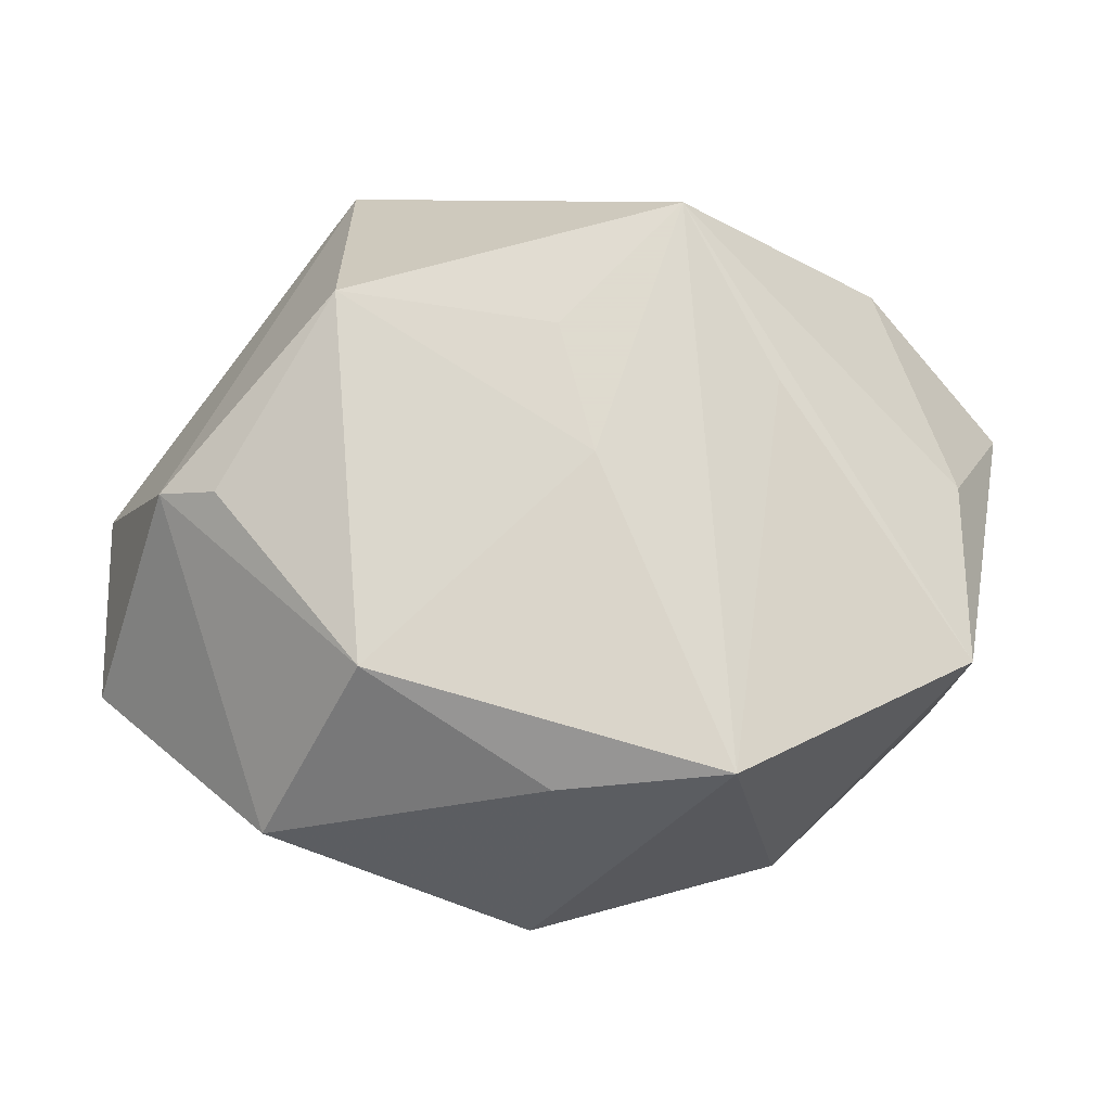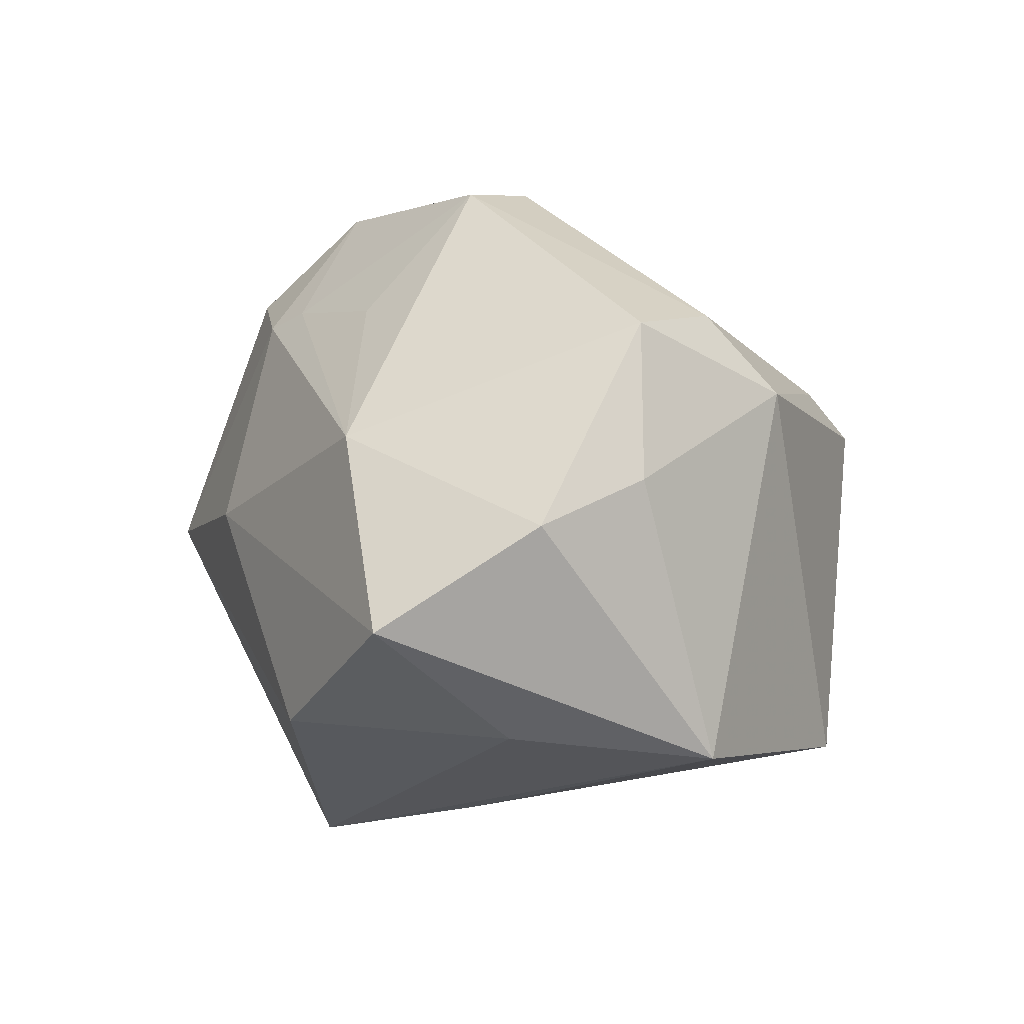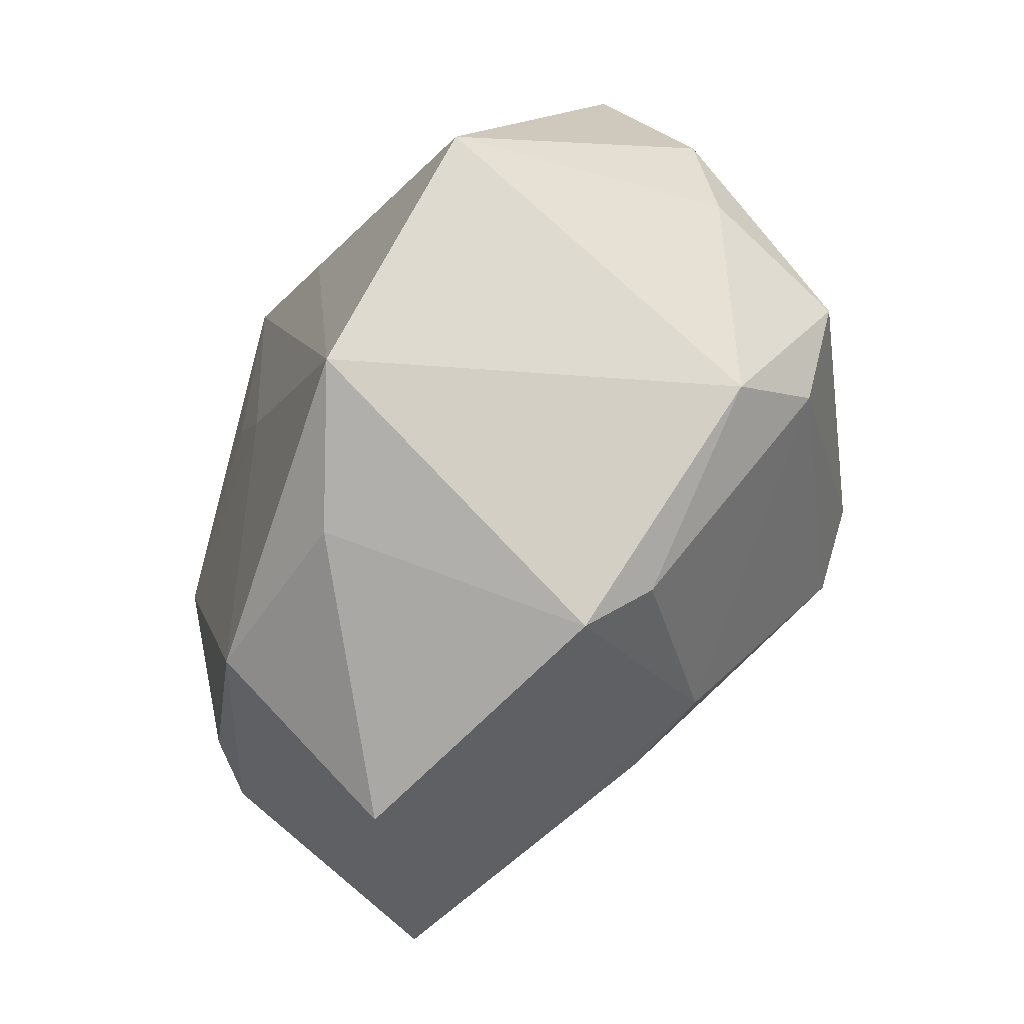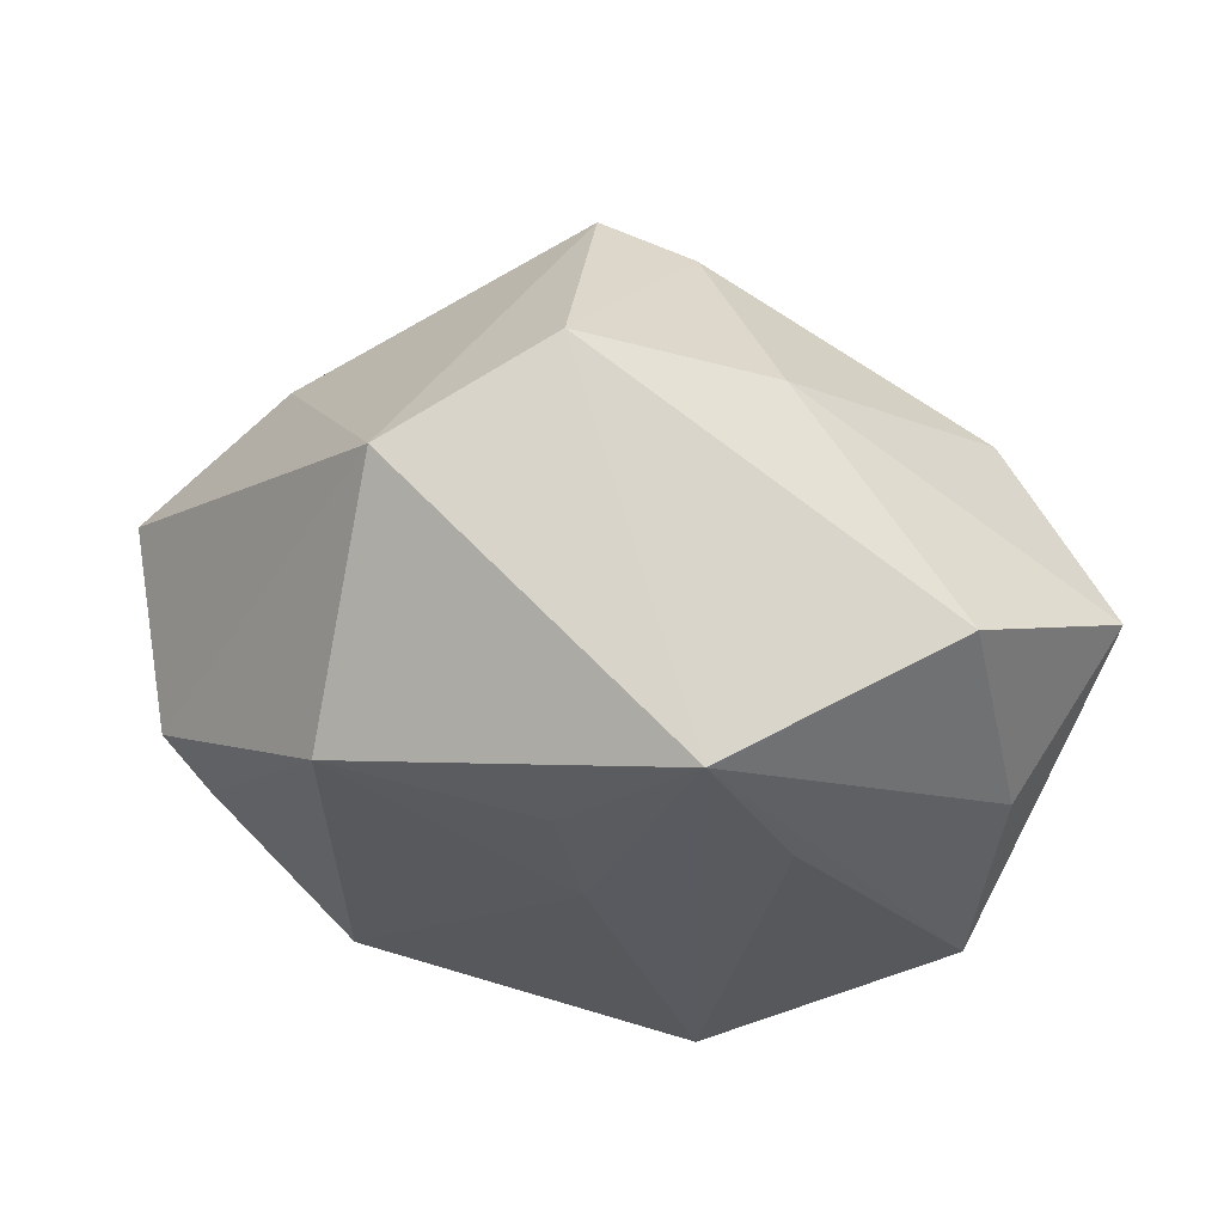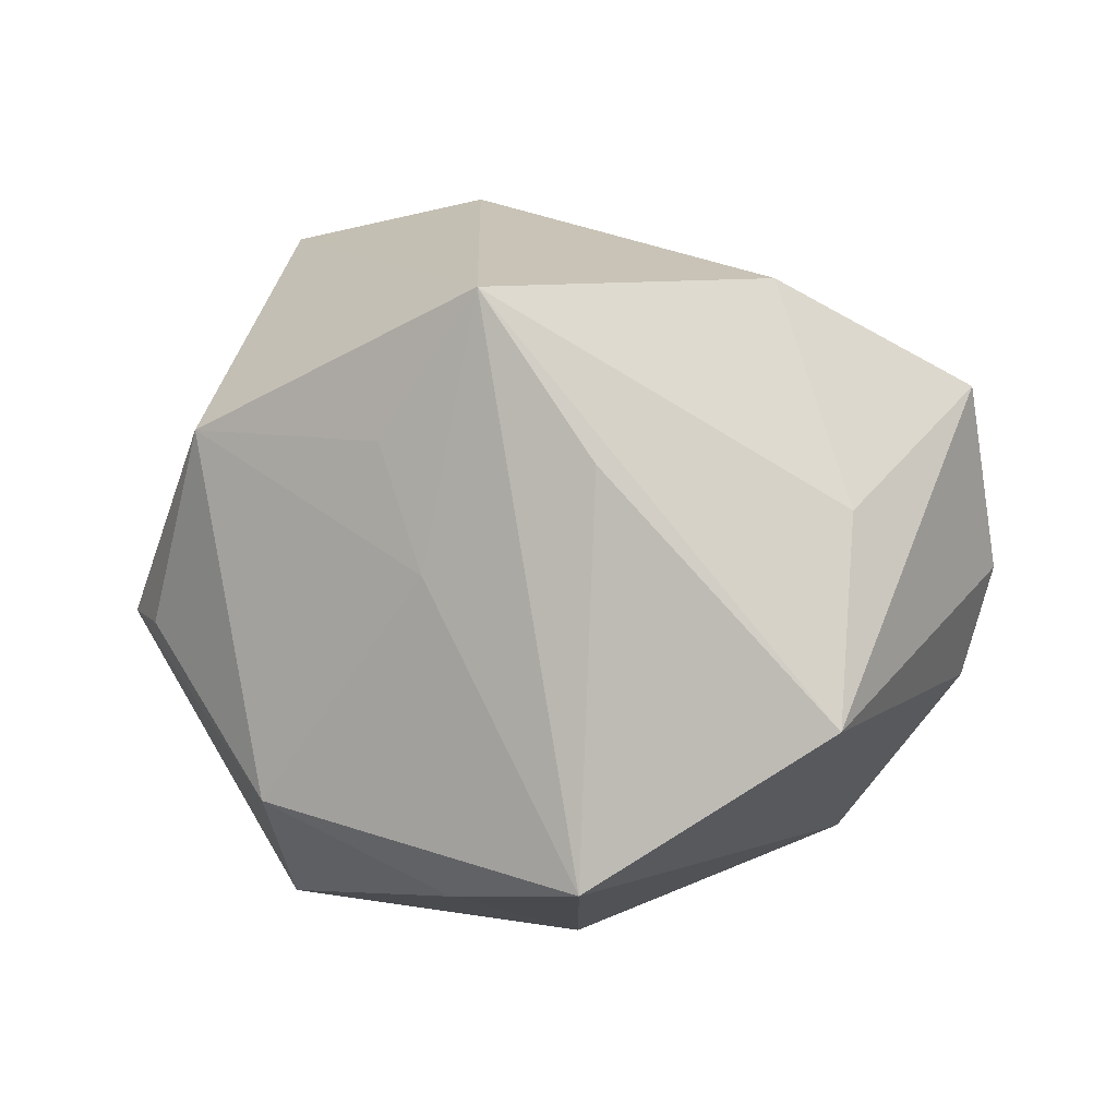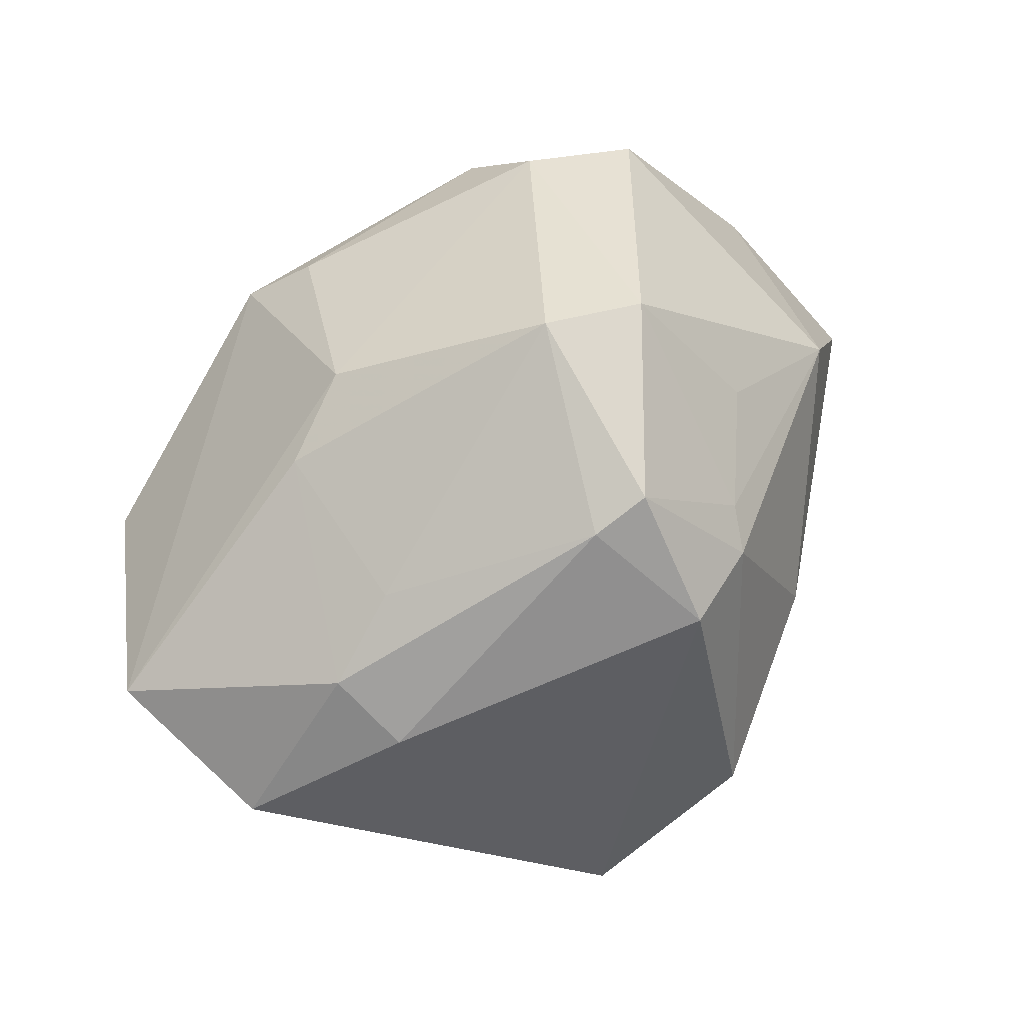
<metadata>
{"format":"obj","ext":"obj","renderer":"f3d","projection":"perspective","resolution":1024,"background":"white","views":[{"elev":-28.4,"azim":169.1,"up":"+Y"},{"elev":2.6,"azim":-90.0,"up":"+Z"},{"elev":-79.8,"azim":-114.9,"up":"+Y"},{"elev":-42.3,"azim":174.4,"up":"+Z"},{"elev":-7.2,"azim":-158.9,"up":"+Y"},{"elev":68.1,"azim":129.7,"up":"+Z"}]}
</metadata>
<code>
v -0.03574 0.001445 -0.01881
v -0.03491 -0.01862 -0.0209
v 0.0241 0.03378 -0.01096
v 0.03217 0.004335 0.02039
v 0.00267 -0.003867 -0.02788
v -0.006382 -0.0002945 0.0368
v 0.04522 -0.01478 0.01083
v -0.03374 0.01753 0.01084
v -0.03968 -0.01149 0.00679
v -0.004699 0.02768 0.02234
v 0.02918 -0.03251 -1.175e-05
v -0.04402 -0.001575 0.00255
v -0.02839 0.02364 -0.01802
v 0.03226 0.01241 0.01684
v -0.03475 -0.01141 0.022
v 0.008344 0.03901 -0.0008295
v -0.0444 0.01427 -0.007577
v 0.02717 0.0115 -0.02679
v 0.02292 -0.02394 -0.02001
v 0.008186 -0.01644 0.02668
v -0.0145 0.005578 0.03624
v 0.04576 0.003011 0.006941
v 0.006821 0.01701 0.03266
v 0.001223 0.01869 0.03457
v 0.03663 -0.005861 -0.01725
v -0.01158 0.0321 0.002116
v 0.0416 -0.003954 -0.01238
v -0.004967 0.0215 -0.03315
v -0.01095 -0.03301 -0.02319
v -0.01812 0.01642 0.02377
v -0.02478 -0.02588 0.01508
v 0.0229 0.002962 0.02456
v -0.02609 -0.01853 0.02296
v 0.00643 0.008662 -0.02957
v 0.004787 0.02924 0.02498
v -0.01486 0.005306 -0.02912
v 0.001666 -0.03663 0.01007
v 0.01765 -0.01407 0.02417
v -0.003469 -0.03187 0.01508
v -0.007739 0.02411 0.02391
v 0.004559 -0.03307 -0.01653
f 7 22 4
f 20 37 7
f 27 22 7
f 41 37 29
f 29 19 41
f 7 37 11
f 11 27 7
f 19 27 11
f 37 41 11
f 11 41 19
f 16 28 13
f 17 13 1
f 1 13 28
f 29 28 5
f 5 19 29
f 18 19 5
f 32 23 6
f 32 4 23
f 16 13 26
f 26 13 17
f 14 4 22
f 23 4 14
f 14 35 23
f 38 20 7
f 6 20 38
f 38 32 6
f 7 4 38
f 4 32 38
f 37 20 39
f 18 28 3
f 3 27 18
f 3 28 16
f 22 27 3
f 3 14 22
f 16 35 3
f 35 14 3
f 25 19 18
f 18 27 25
f 25 27 19
f 36 28 29
f 17 1 2
f 2 36 29
f 2 1 28
f 28 36 2
f 34 28 18
f 18 5 34
f 34 5 28
f 8 26 17
f 21 8 15
f 37 39 31
f 29 37 31
f 31 2 29
f 17 2 12
f 12 8 17
f 15 8 12
f 10 35 16
f 16 26 10
f 26 8 10
f 8 40 10
f 30 40 8
f 8 21 30
f 30 21 40
f 23 35 24
f 6 23 24
f 24 21 6
f 35 10 24
f 40 21 24
f 24 10 40
f 33 31 39
f 33 20 6
f 33 39 20
f 15 31 33
f 6 21 33
f 33 21 15
f 15 12 9
f 9 12 2
f 9 31 15
f 2 31 9

</code>
